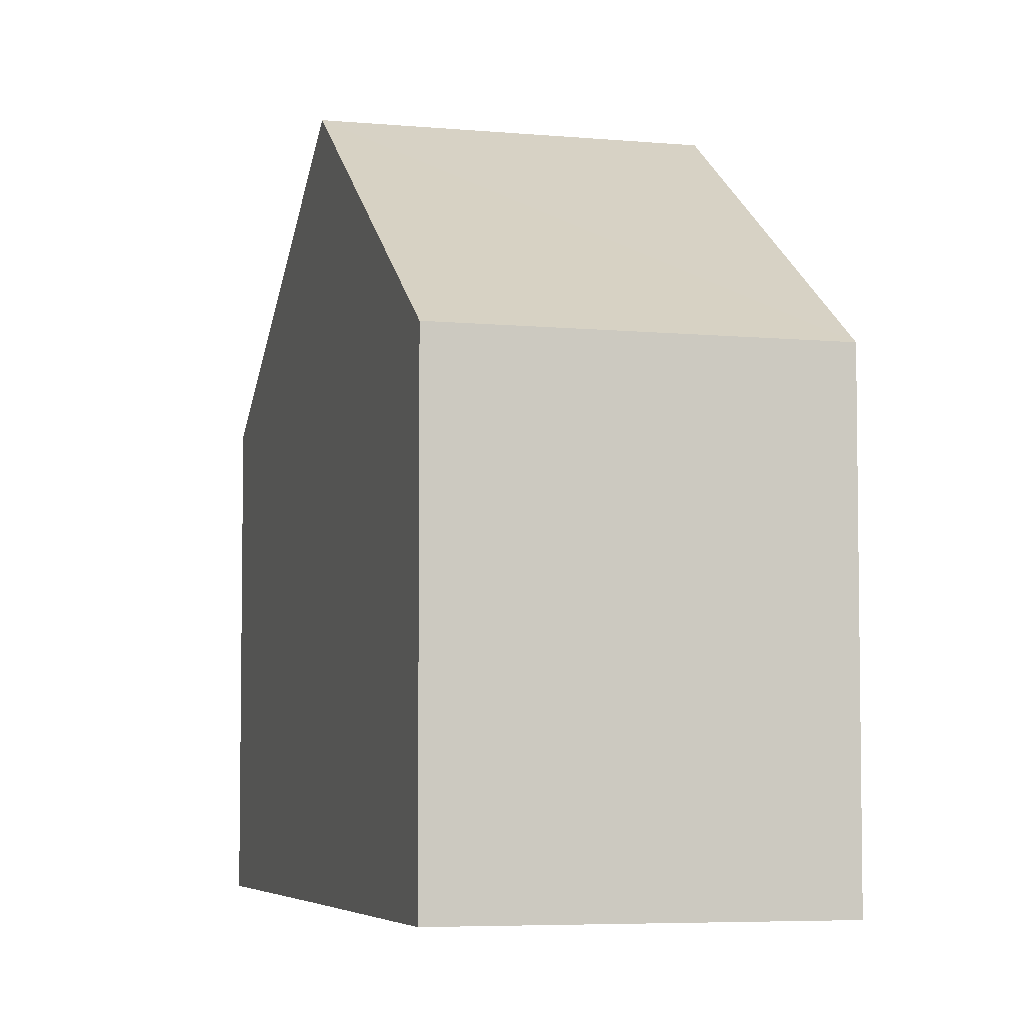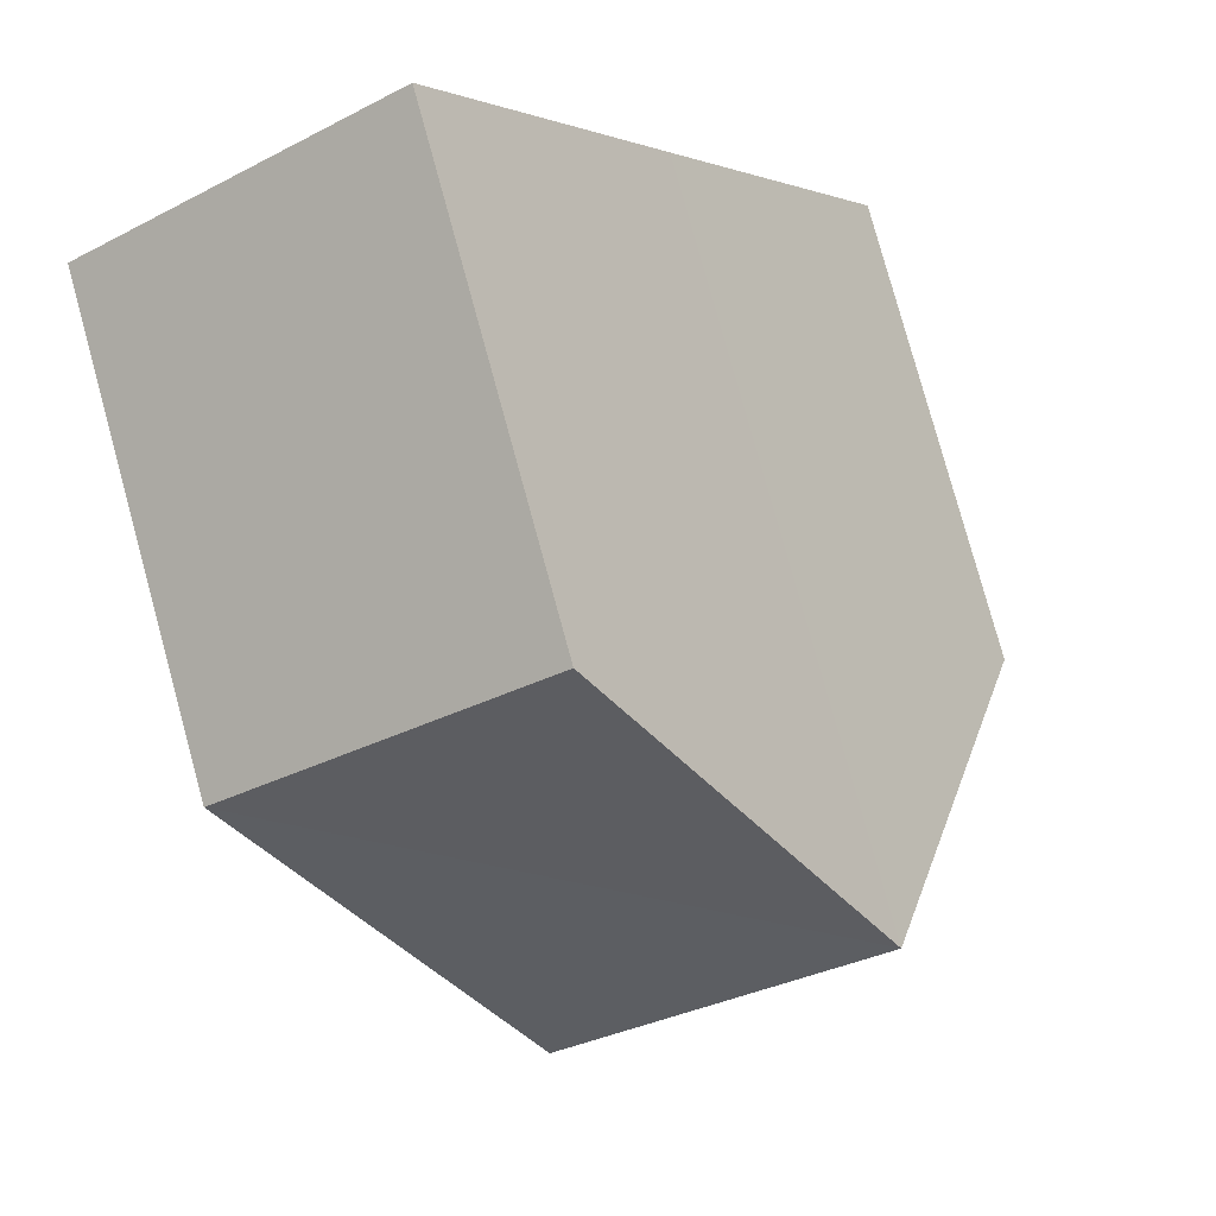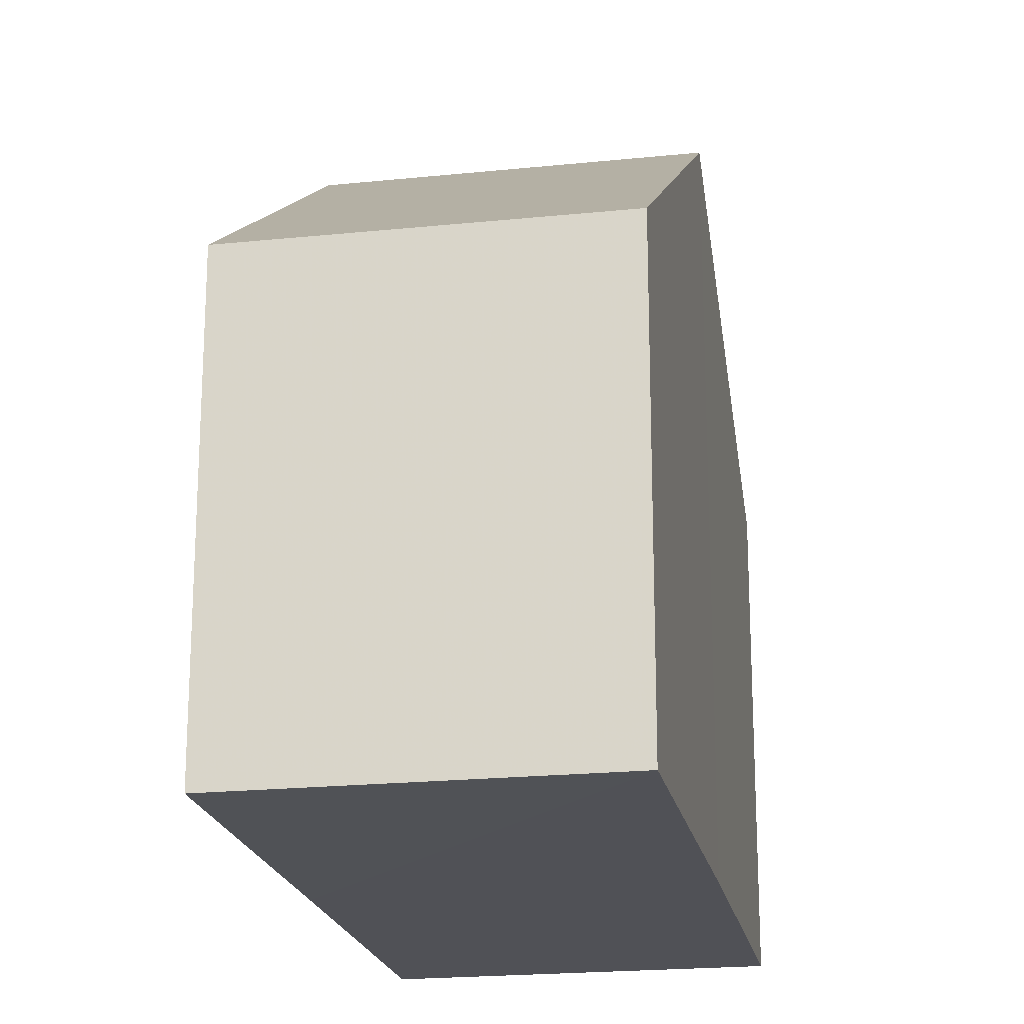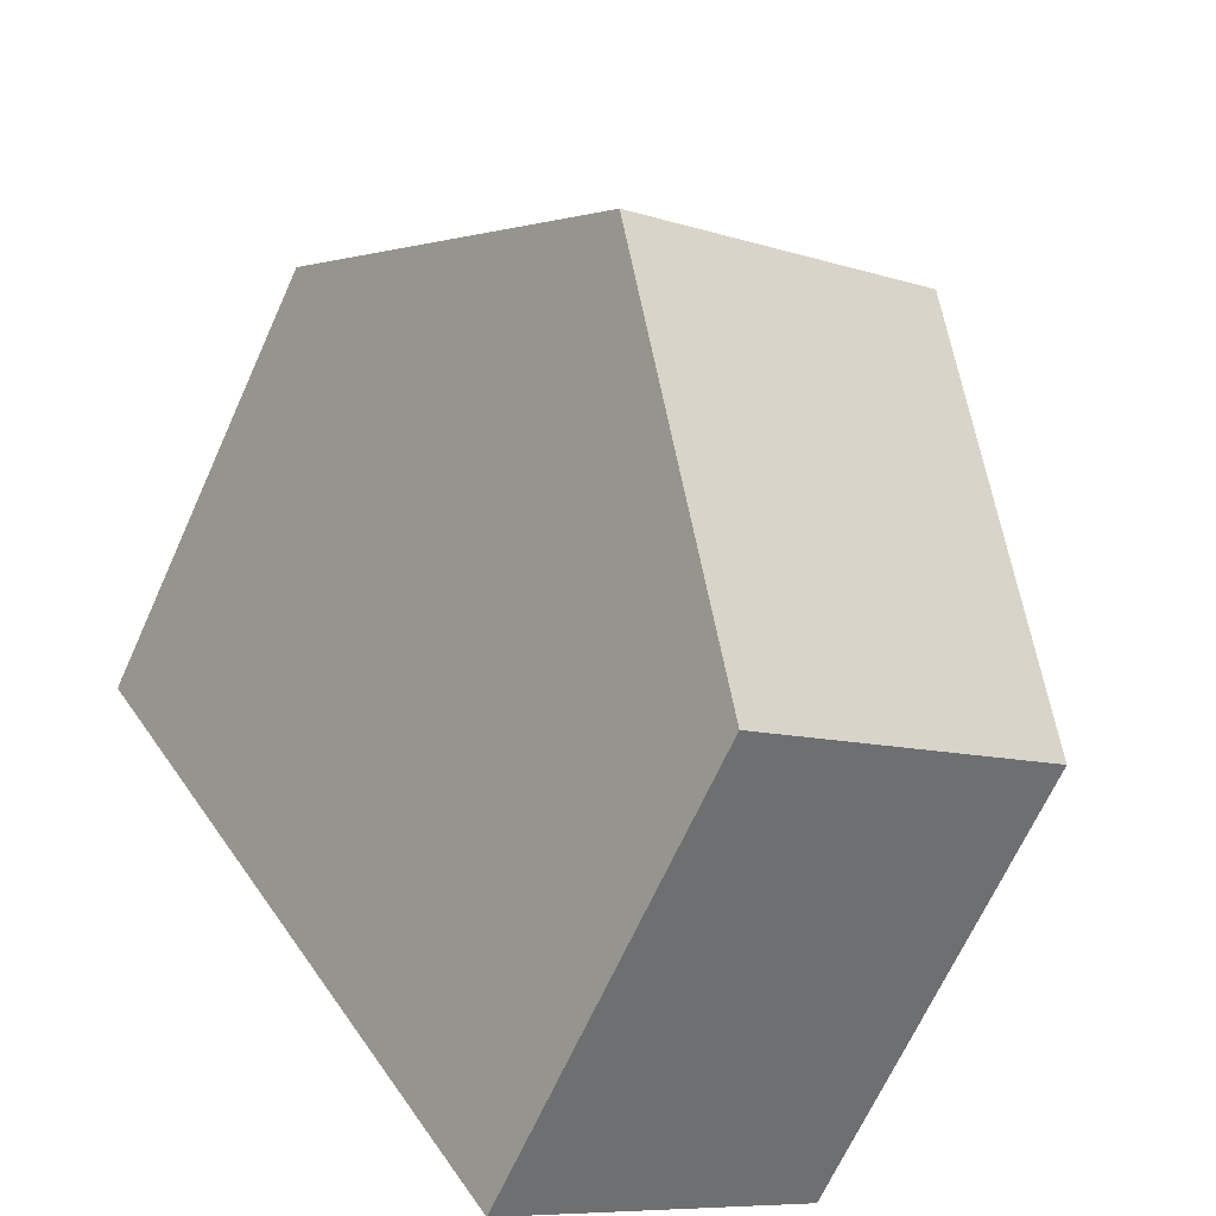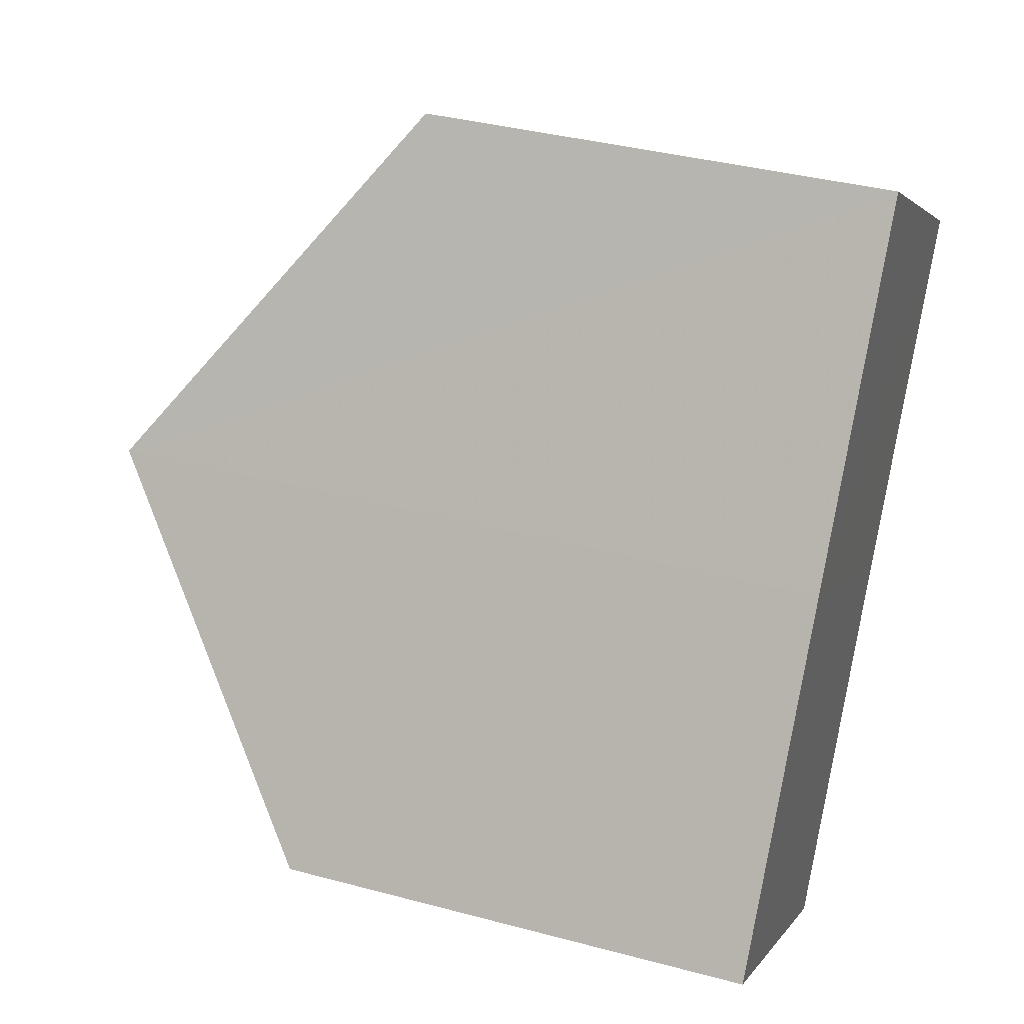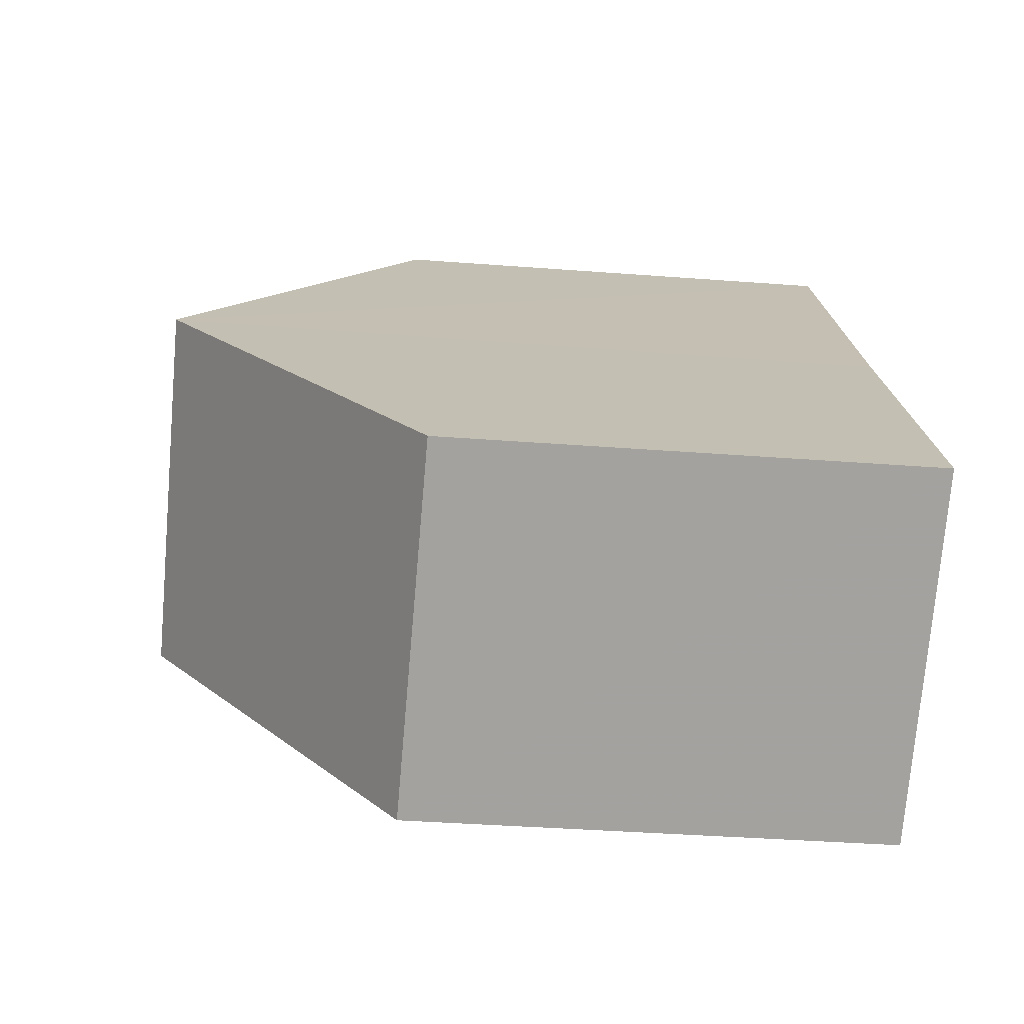
<metadata>
{"format":"obj","ext":"obj","renderer":"f3d","projection":"perspective","resolution":1024,"background":"white","views":[{"elev":-5.3,"azim":17.3,"up":"+Z"},{"elev":79.9,"azim":-15.3,"up":"+Y"},{"elev":-20.5,"azim":-136.2,"up":"+Z"},{"elev":-67.2,"azim":-24.3,"up":"+Y"},{"elev":37.3,"azim":109.1,"up":"+Y"},{"elev":-39.3,"azim":84.3,"up":"+Y"}]}
</metadata>
<code>
v 8.465e+04 4.467e+05 0.228
v 8.465e+04 4.467e+05 0.228
v 8.465e+04 4.467e+05 0.228
v 8.464e+04 4.467e+05 0.228
v 8.464e+04 4.467e+05 0.228
v 8.464e+04 4.467e+05 0.228
v 8.465e+04 4.467e+05 5.995
v 8.465e+04 4.467e+05 5.975
v 8.464e+04 4.467e+05 9.018
v 8.464e+04 4.467e+05 5.95
v 8.464e+04 4.467e+05 5.948
v 8.465e+04 4.467e+05 9.009
f 1 2 3 4 5 6
f 7 3 2 8
f 9 4 3 7
f 10 6 5 11
f 11 5 4 9
f 8 2 1 12
f 12 1 6 10
f 8 12 9 7
f 12 10 11 9

</code>
